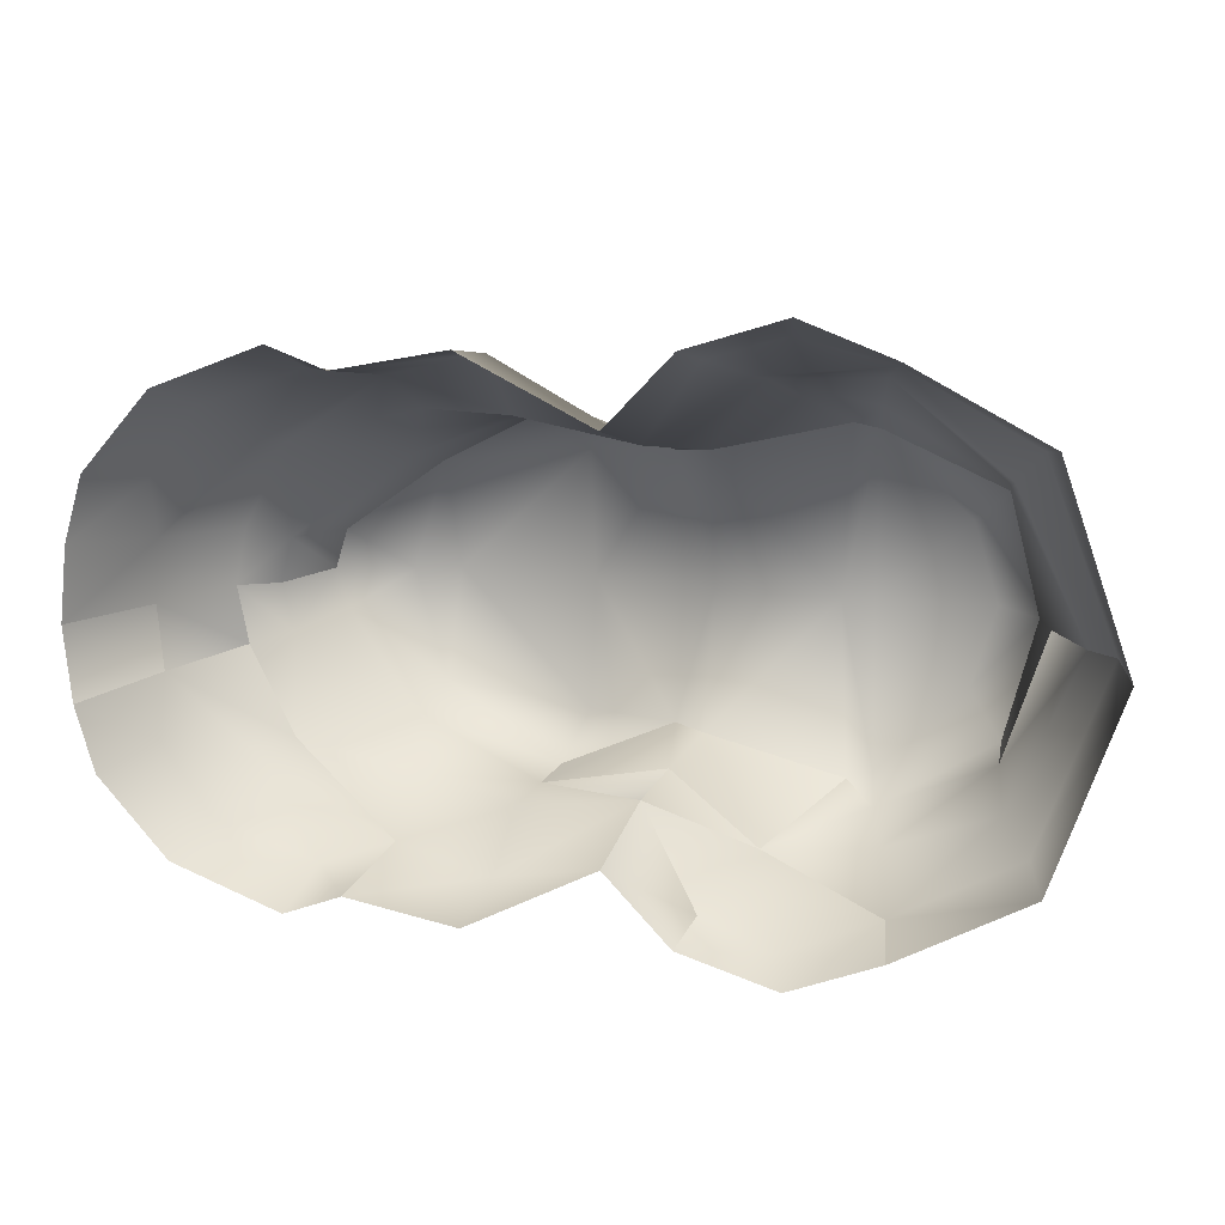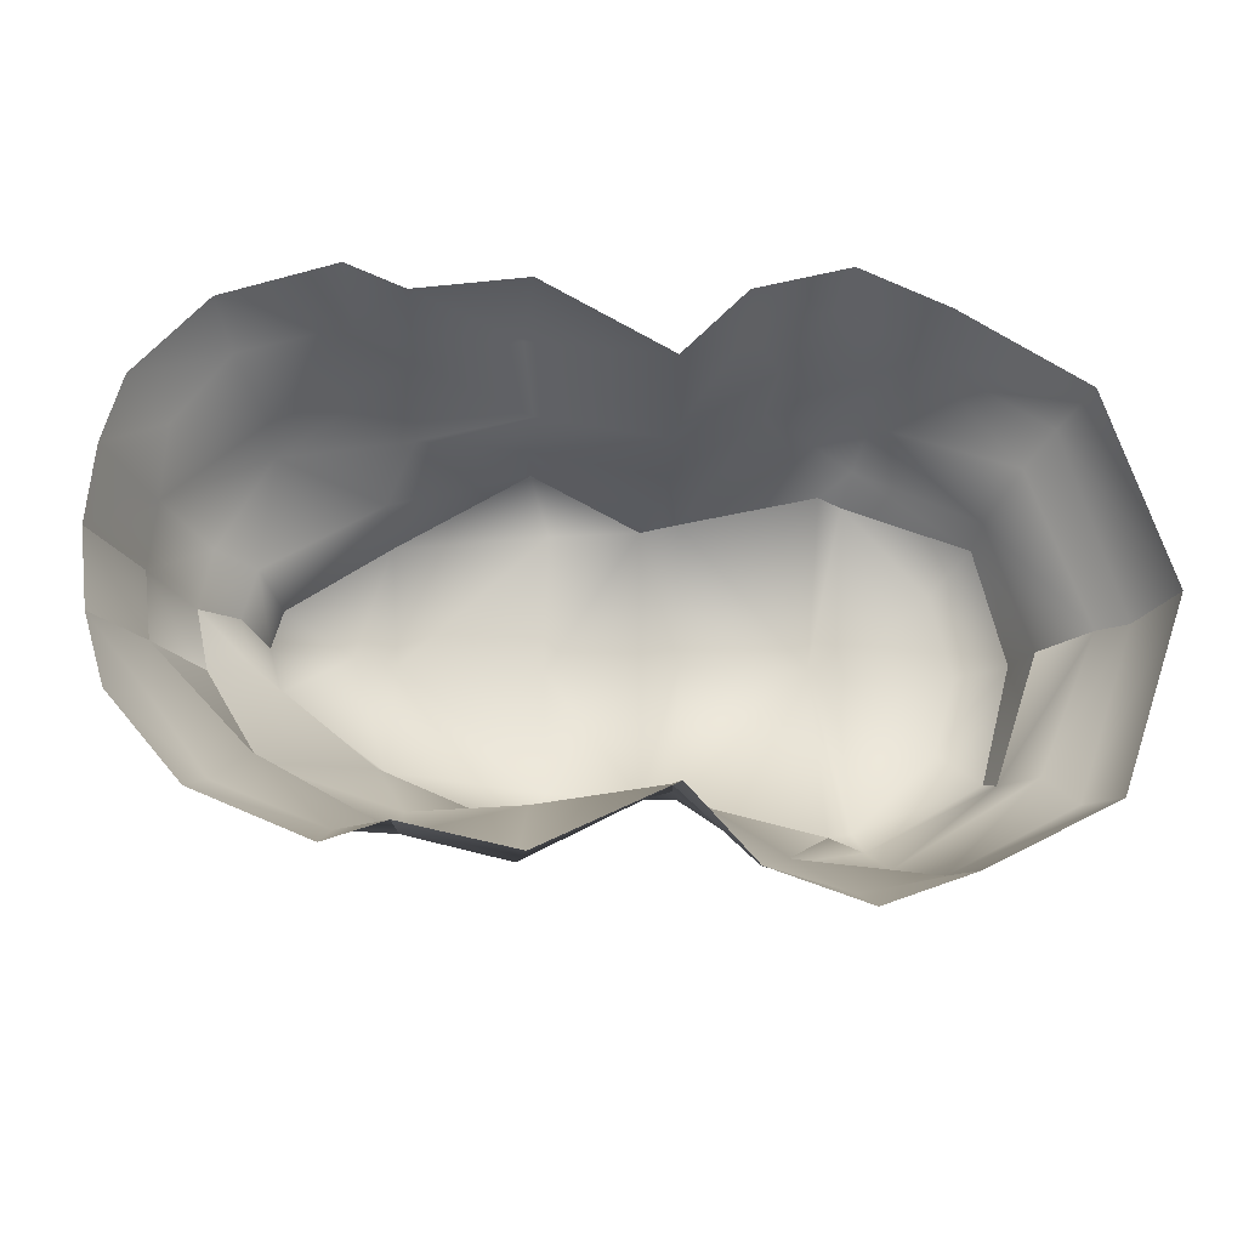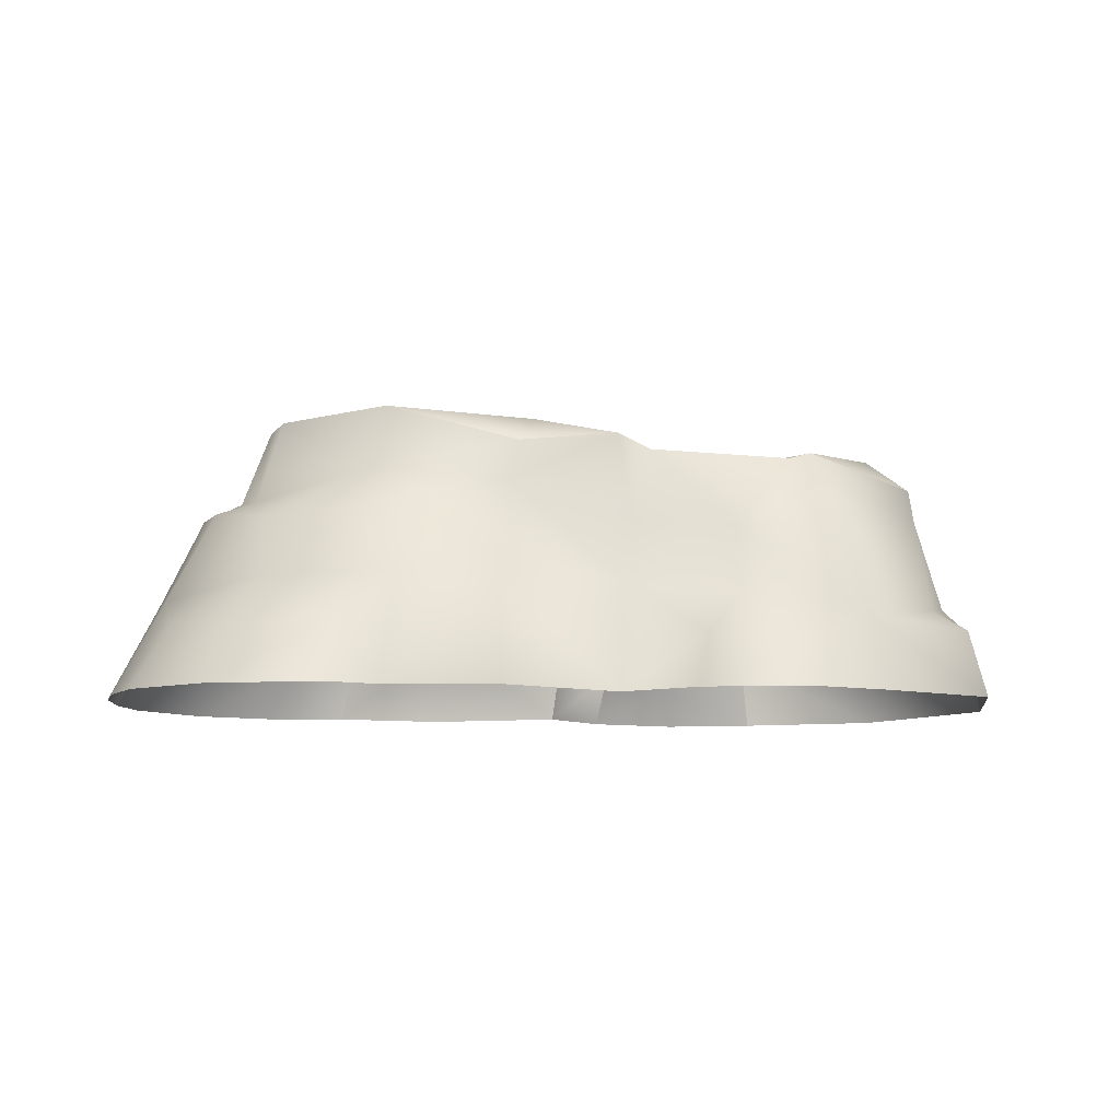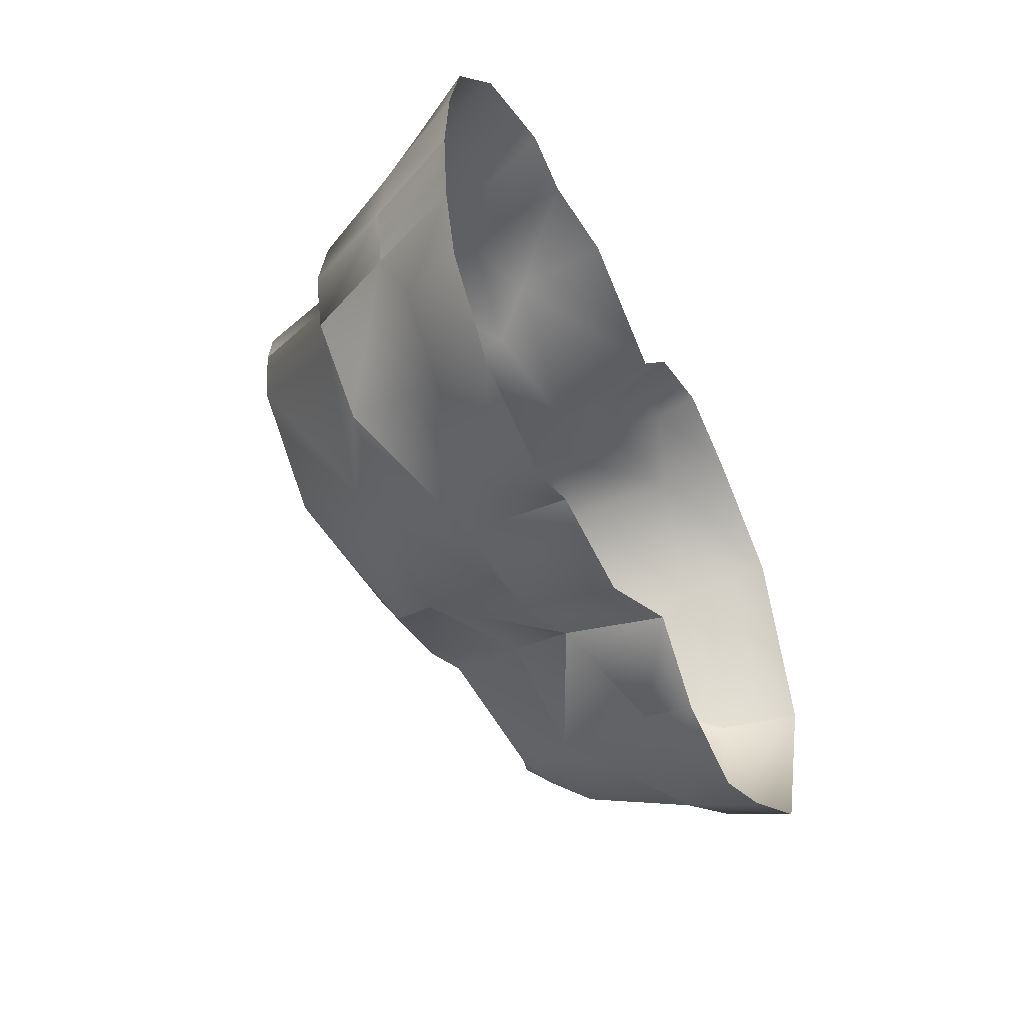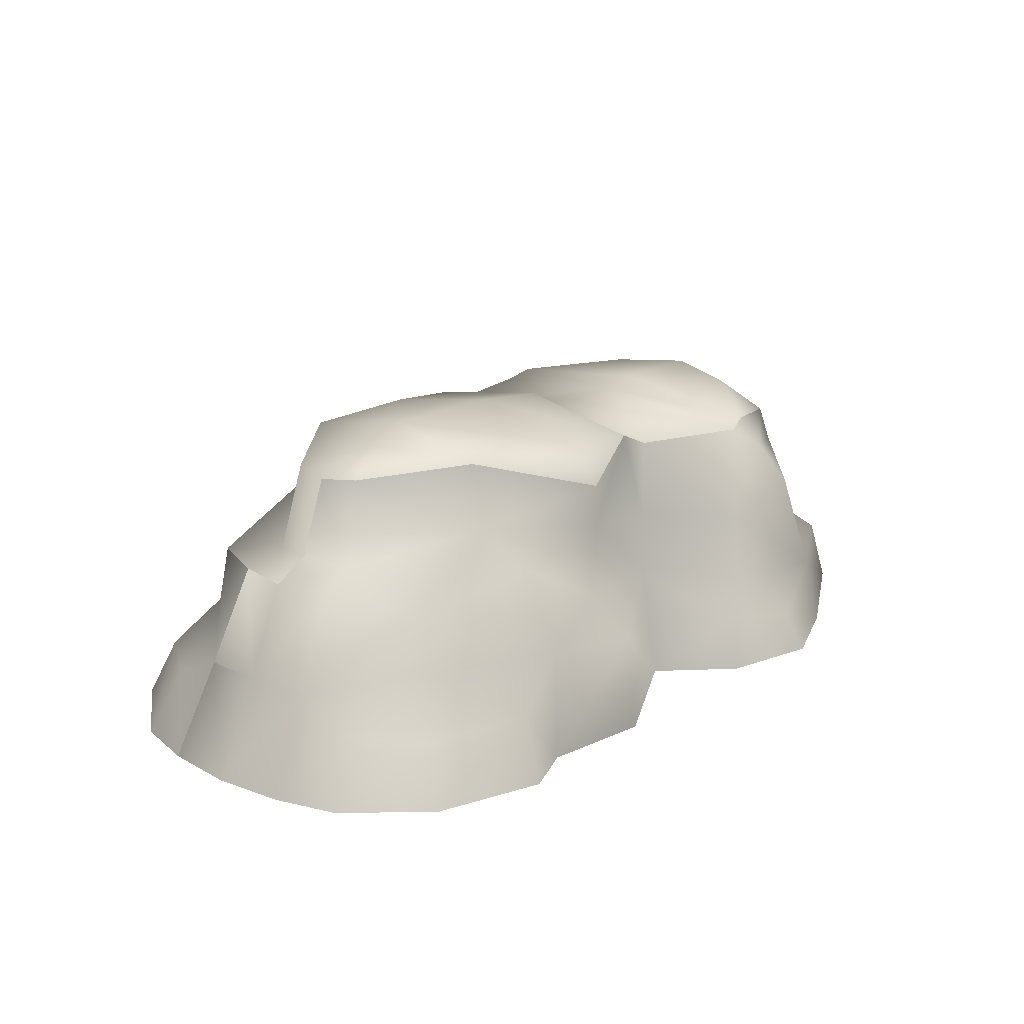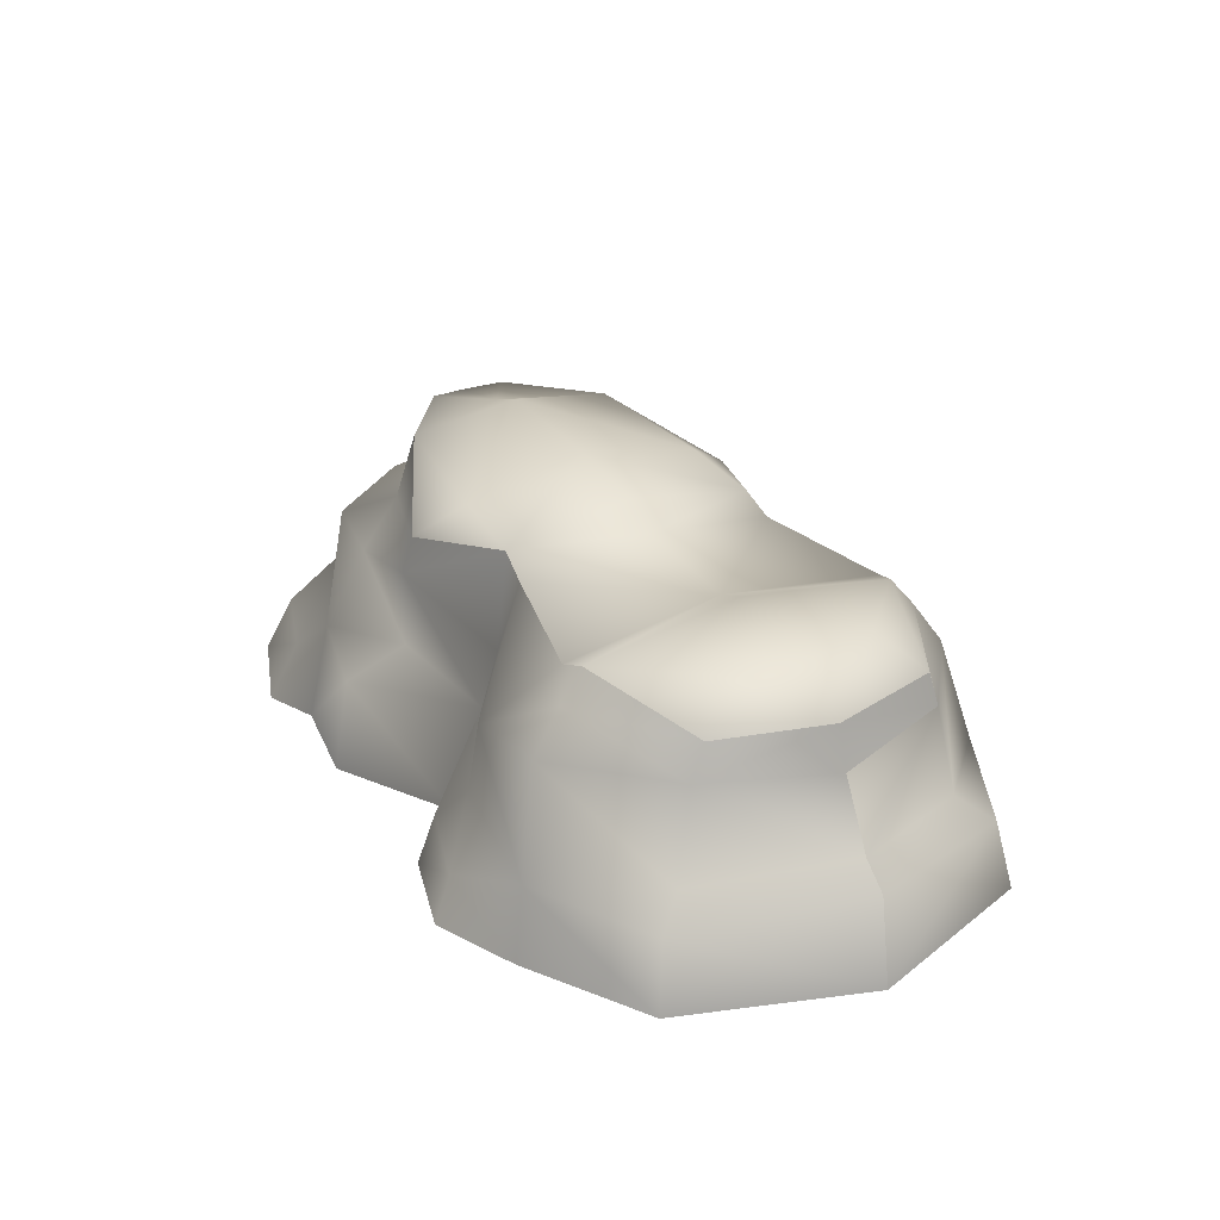
<metadata>
{"format":"obj","ext":"obj","renderer":"f3d","projection":"perspective","resolution":1024,"background":"white","views":[{"elev":13.4,"azim":13.0,"up":"+Z"},{"elev":-19.9,"azim":-9.3,"up":"+Z"},{"elev":-8.5,"azim":-10.1,"up":"+Y"},{"elev":-44.2,"azim":-64.3,"up":"+Z"},{"elev":20.5,"azim":-50.6,"up":"+Y"},{"elev":27.5,"azim":59.5,"up":"+Y"}]}
</metadata>
<code>
g fcbg_desert_001_cliff_01
v -1.204 3.188 -2.807
v 0.6041 1.708 -2.485
v 0.8011 2.687 -2.304
v -3.16 3.464 -1.946
v -1.064 3.809 -2.693
v -2.987 4.481 -1.686
v -4.5 4.375 -0.6311
v -4.91 3.069 -0.7076
v -4.673 4.313 -0.0003355
v -5.115 3.147 -0.0003355
v -5.698 2.848 -0.0003356
v -5.522 2.831 -0.8718
v -4.761 2.62 -2.194
v -2.82 2.865 -2.704
v -2.953 1.66 -3.334
v -1.26 1.964 -2.789
v 0.6041 1.708 -2.485
v -1.472 1.48 -3.691
v -3.192 -0.0007431 -3.599
v -1.521 -0.000743 -3.92
v 0.432 -0.001496 -2.935
v 2.158 2.47 -3.331
v 0.8011 2.687 -2.304
v 3.635 3.343 -2.879
v 3.198 3.69 -2.587
v 3.825 2.743 -3.273
v 4.095 1.116 -3.732
v 5.421 2.824 -1.976
v 5.405 3.387 -1.801
v 3.569 3.803 -2.494
v 3.198 3.69 -2.587
v 5.581 1.402 -2.245
v 6.586 1.711 -0.0003356
v 6.059 2.716 -0.0003356
v 6.981 1.358 -0.0003356
v 5.979 1.046 -2.714
v 7.21 0.004719 -0.0003357
v 6.207 0.004719 -2.892
v 4.246 -0.0007432 -3.93
v -6.26 1.426 -0.9715
v -6.361 1.464 -0.0003357
v -7.115 -0.0007434 -0.0003357
v -7.002 -0.0007432 -1.12
v -6.26 1.426 -0.9715
v -4.761 2.62 -2.194
v -5.522 2.831 -0.8718
v -4.883 1.707 -2.311
v -2.953 1.66 -3.334
v -3.84 0.9719 -3.499
v -3.192 -0.0007431 -3.599
v -4.056 -0.0007432 -3.921
v -5.696 -0.0007433 -3.285
v -5.403 0.919 -2.931
v -6.721 -0.0007433 -2.101
v -6.176 0.9841 -1.881
v -7.002 -0.0007432 -1.12
v -6.361 1.464 -0.0003357
v -5.522 2.831 -0.8718
v -5.698 2.848 -0.0003356
v -5.522 2.831 0.8712
v -6.26 1.426 0.9708
v -7.115 -0.0007434 -0.0003357
v -7.002 -0.0007434 1.119
v -4.91 3.069 0.707
v -5.115 3.147 -0.0003355
v -4.673 4.313 -0.0003355
v -4.507 4.374 0.5916
v -4.761 2.62 2.193
v -3.16 3.464 1.945
v -2.987 4.481 1.686
v -1.064 3.809 2.693
v -6.176 0.9841 1.881
v -6.721 -0.0007435 2.1
v -1.204 3.188 2.806
v 0.5987 4.116 2.03
v -4.883 1.707 2.311
v -5.403 0.919 2.93
v -5.696 -0.0007437 3.284
v -3.84 0.9719 3.498
v -4.056 -0.0007437 3.92
v -3.192 -0.0007435 3.598
v -2.953 1.66 3.333
v -2.82 2.865 2.703
v -1.472 1.48 3.69
v -1.521 -0.0007436 3.919
v 0.432 -0.001496 2.935
v 0.6041 1.708 2.484
v -1.26 1.964 2.788
v 1.587 0.828 3.771
v 1.418 -0.001496 3.985
v 2.766 0.6384 4.138
v 2.885 -0.00122 4.445
v 4.246 -0.0007437 3.929
v 4.095 1.116 3.731
v 6.207 0.004719 2.891
v 2.143 1.44 3.506
v 2.158 2.47 3.331
v 0.8011 2.687 2.303
v 1.12 3.861 2.087
v 3.198 3.69 2.587
v 3.635 3.343 2.878
v 3.569 3.803 2.494
v 5.405 3.387 1.764
v 3.77 2.743 3.364
v 5.421 2.824 1.975
v 5.865 3.365 -0.0003355
v 5.581 1.402 2.244
v 5.979 1.046 2.713
v 7.21 0.004719 -0.0003357
v 6.981 1.358 -0.0003356
v 6.586 1.711 -0.0003356
v 6.059 2.716 -0.0003356
v 5.421 2.824 -1.976
v 5.405 3.387 -1.801
v -1.204 3.188 -2.807
v 0.5987 4.116 -2.03
v -1.064 3.809 -2.693
v 0.8011 2.687 -2.304
v 1.074 3.861 -2.088
v 2.158 2.47 -3.331
v 3.198 3.69 -2.587
v 0.6041 1.708 -2.485
v 2.143 1.44 -3.507
v 4.095 1.116 -3.732
v 1.587 0.828 -3.772
v 2.766 0.6384 -4.138
v 4.246 -0.0007432 -3.93
v 2.885 -0.001219 -4.446
v 1.418 -0.001496 -3.986
v 0.432 -0.001496 -2.935
v 1.587 0.828 -3.772
v 3.569 3.803 -2.494
v 5.405 3.387 -1.801
v 4.894 3.941 -1.211
v 5.865 3.365 -0.0003355
v 3.497 4.14 4.653e-06
v 3.04 3.976 4.62e-06
v 3.198 3.69 -2.587
v 1.074 3.861 -2.088
v 5.252 4.054 4.172e-07
v 4.894 3.941 1.211
v 5.405 3.387 1.764
v 3.569 3.803 2.494
v 3.198 3.69 2.587
v 1.12 3.861 2.087
v 1.168 4.137 4.623e-06
v 0.5987 4.116 -2.03
v 0.5987 4.116 2.03
v 0.6437 4.469 4.416e-07
v -0.7249 4.677 4.506e-07
v -0.7173 4.298 -1.954
v -1.064 3.809 -2.693
v -2.987 4.481 -1.686
v -0.7173 4.298 1.954
v -1.064 3.809 2.693
v -2.987 4.481 1.686
v -2.84 4.79 4.555e-07
v -3.491 4.55 1.303e-05
v -4.5 4.375 -0.6311
v -4.507 4.374 0.5916
v -4.673 4.313 -0.0003355
g fcbg_desert_001_cliff_01_0
f 3 2 1
f 5 1 4
f 6 5 4
f 6 4 7
f 4 8 7
f 9 7 8
f 10 9 8
f 8 11 10
f 12 11 8
f 8 13 12
f 8 4 13
f 14 13 4
f 4 1 14
f 14 15 13
f 1 16 14
f 16 15 14
f 1 17 16
f 18 15 16
f 18 16 17
f 19 15 18
f 20 19 18
f 21 20 18
f 17 21 18
f 17 23 22
f 22 25 24
f 22 24 26
f 26 27 22
f 26 24 28
f 29 28 24
f 30 29 24
f 31 30 24
f 28 32 26
f 32 27 26
f 32 28 33
f 28 34 33
f 33 35 32
f 35 36 32
f 32 36 27
f 35 37 36
f 37 38 36
f 36 38 27
f 38 39 27
f 42 41 40
f 43 42 40
f 46 45 44
f 44 45 47
f 47 45 48
f 49 47 48
f 50 49 48
f 50 51 49
f 51 52 49
f 52 53 49
f 53 47 49
f 53 52 54
f 53 55 47
f 55 53 54
f 47 55 44
f 55 54 56
f 44 55 56
f 58 44 57
f 59 58 57
f 60 59 57
f 61 60 57
f 57 62 61
f 62 63 61
f 59 60 64
f 59 64 65
f 66 65 64
f 67 66 64
f 68 64 60
f 68 60 61
f 64 69 67
f 69 64 68
f 69 70 67
f 71 70 69
f 61 63 72
f 63 73 72
f 74 71 69
f 75 71 74
f 72 76 61
f 68 61 76
f 72 73 77
f 72 77 76
f 73 78 77
f 77 78 79
f 76 77 79
f 78 80 79
f 80 81 79
f 76 79 82
f 68 76 82
f 79 81 82
f 68 83 69
f 74 69 83
f 82 83 68
f 82 81 84
f 81 85 84
f 85 86 84
f 86 87 84
f 82 88 83
f 82 84 88
f 88 74 83
f 88 84 87
f 87 74 88
f 87 86 89
f 86 90 89
f 89 90 91
f 90 92 91
f 92 93 91
f 93 94 91
f 93 95 94
f 96 89 91
f 96 87 89
f 94 96 91
f 96 97 87
f 94 97 96
f 87 98 74
f 98 87 97
f 98 75 74
f 99 75 98
f 98 97 99
f 99 97 100
f 100 97 101
f 102 100 101
f 103 102 101
f 101 97 104
f 94 104 97
f 105 103 101
f 101 104 105
f 103 105 106
f 94 107 104
f 107 105 104
f 108 107 94
f 95 108 94
f 95 109 108
f 109 110 108
f 108 110 107
f 110 111 107
f 105 107 111
f 112 105 111
f 105 112 106
f 106 112 113
f 114 106 113
f 117 116 115
f 116 118 115
f 116 119 118
f 118 119 120
f 119 121 120
f 120 123 122
f 120 124 123
f 122 123 125
f 123 124 126
f 125 123 126
f 124 127 126
f 127 128 126
f 129 125 126
f 128 129 126
f 122 131 130
f 131 129 130
f 134 133 132
f 134 135 133
f 136 134 132
f 136 132 137
f 132 138 137
f 137 138 139
f 140 135 134
f 136 140 134
f 135 140 141
f 140 136 141
f 135 141 142
f 142 141 143
f 141 136 143
f 136 137 143
f 137 144 143
f 144 137 145
f 146 137 139
f 137 146 145
f 139 147 146
f 145 146 148
f 147 149 146
f 146 149 148
f 149 147 150
f 149 150 148
f 147 151 150
f 151 147 152
f 153 151 152
f 150 154 148
f 148 154 155
f 154 156 155
f 150 151 157
f 150 157 154
f 151 153 157
f 157 156 154
f 158 157 153
f 157 158 156
f 158 153 159
f 156 158 160
f 158 159 161
f 160 158 161

</code>
